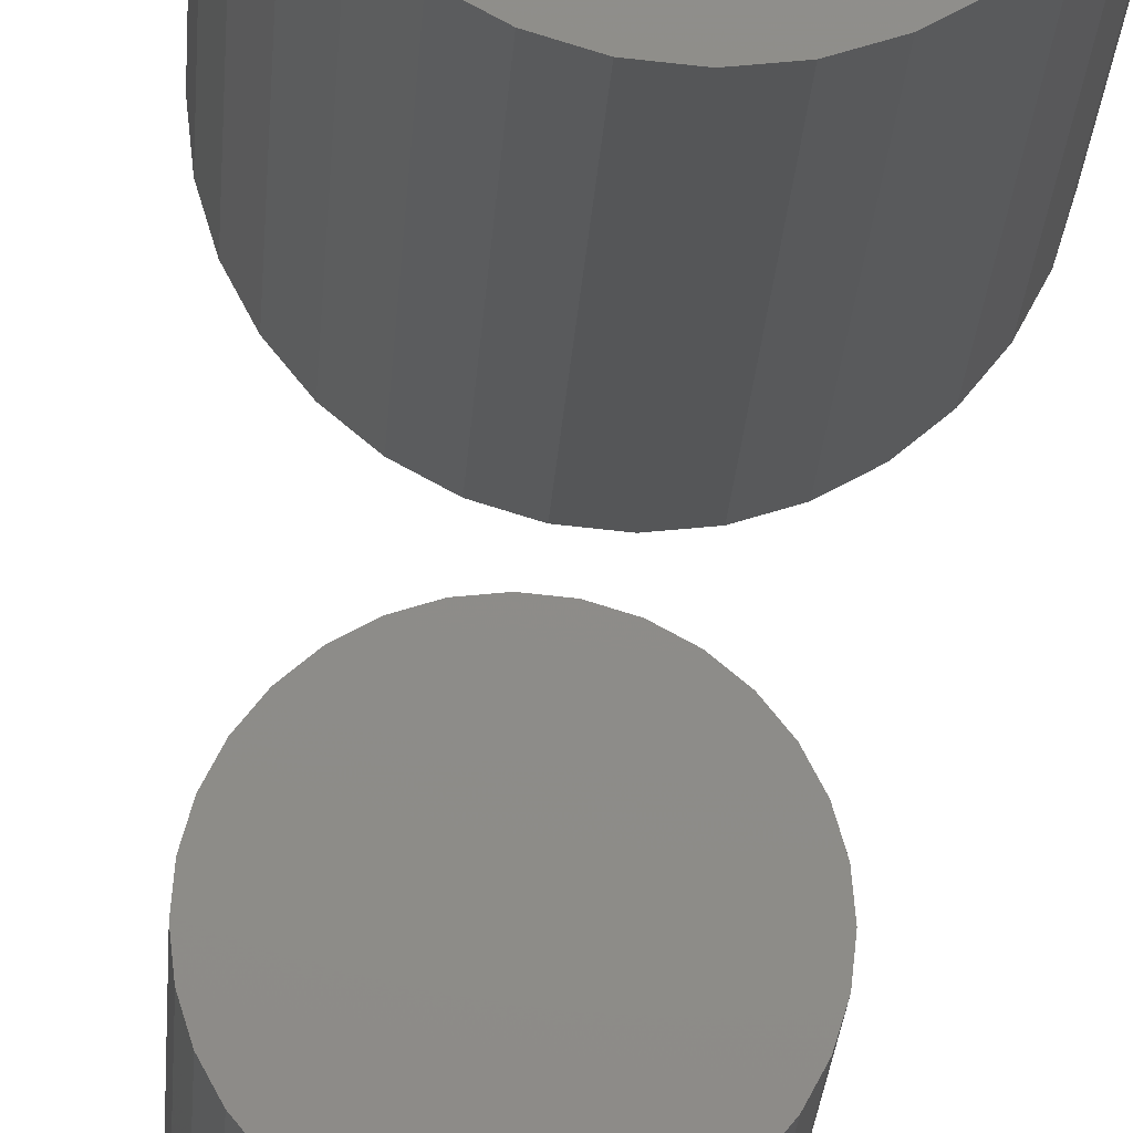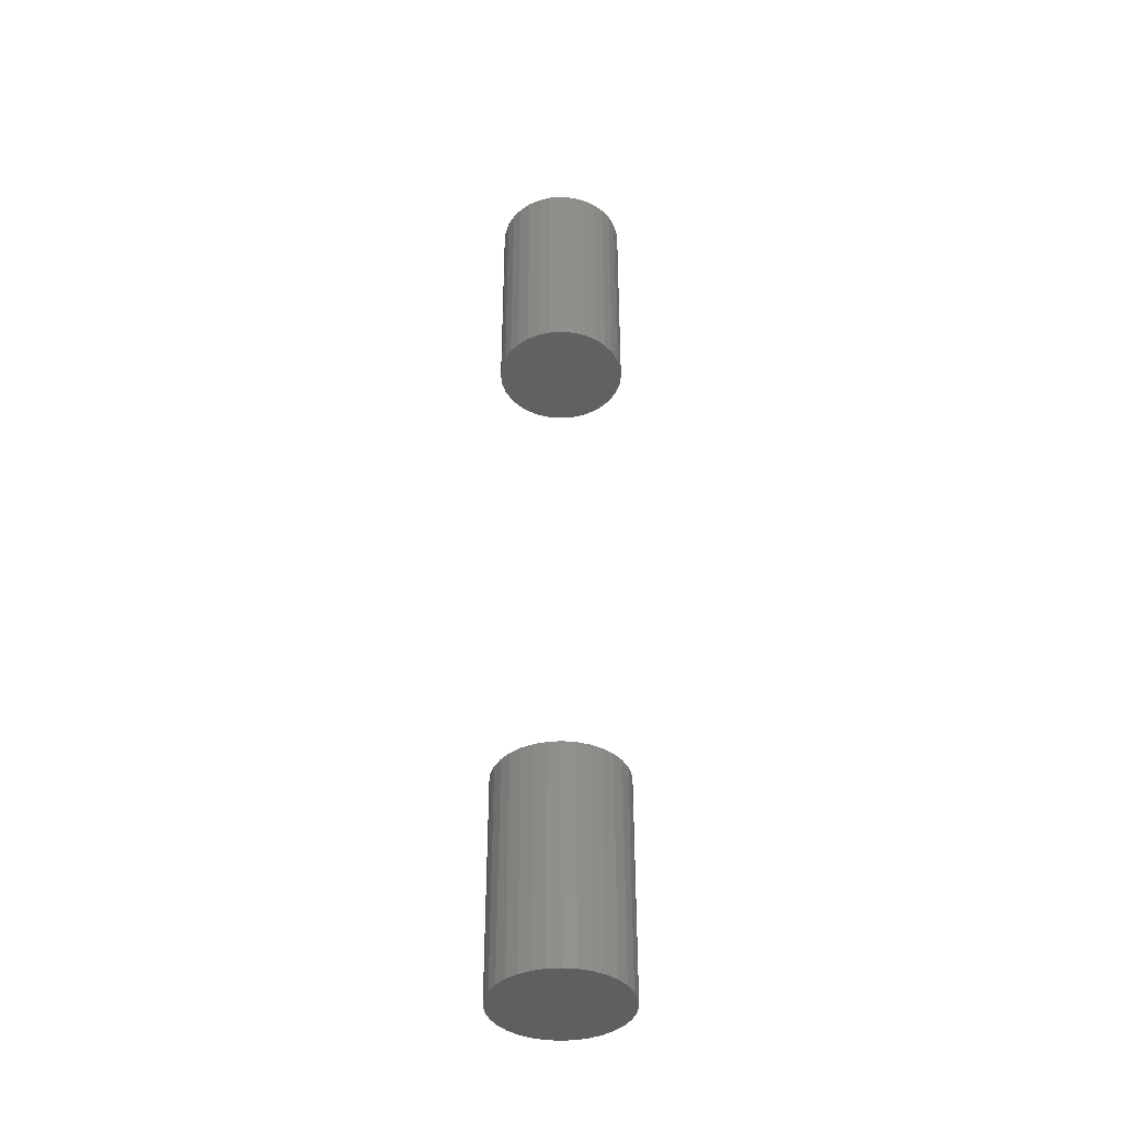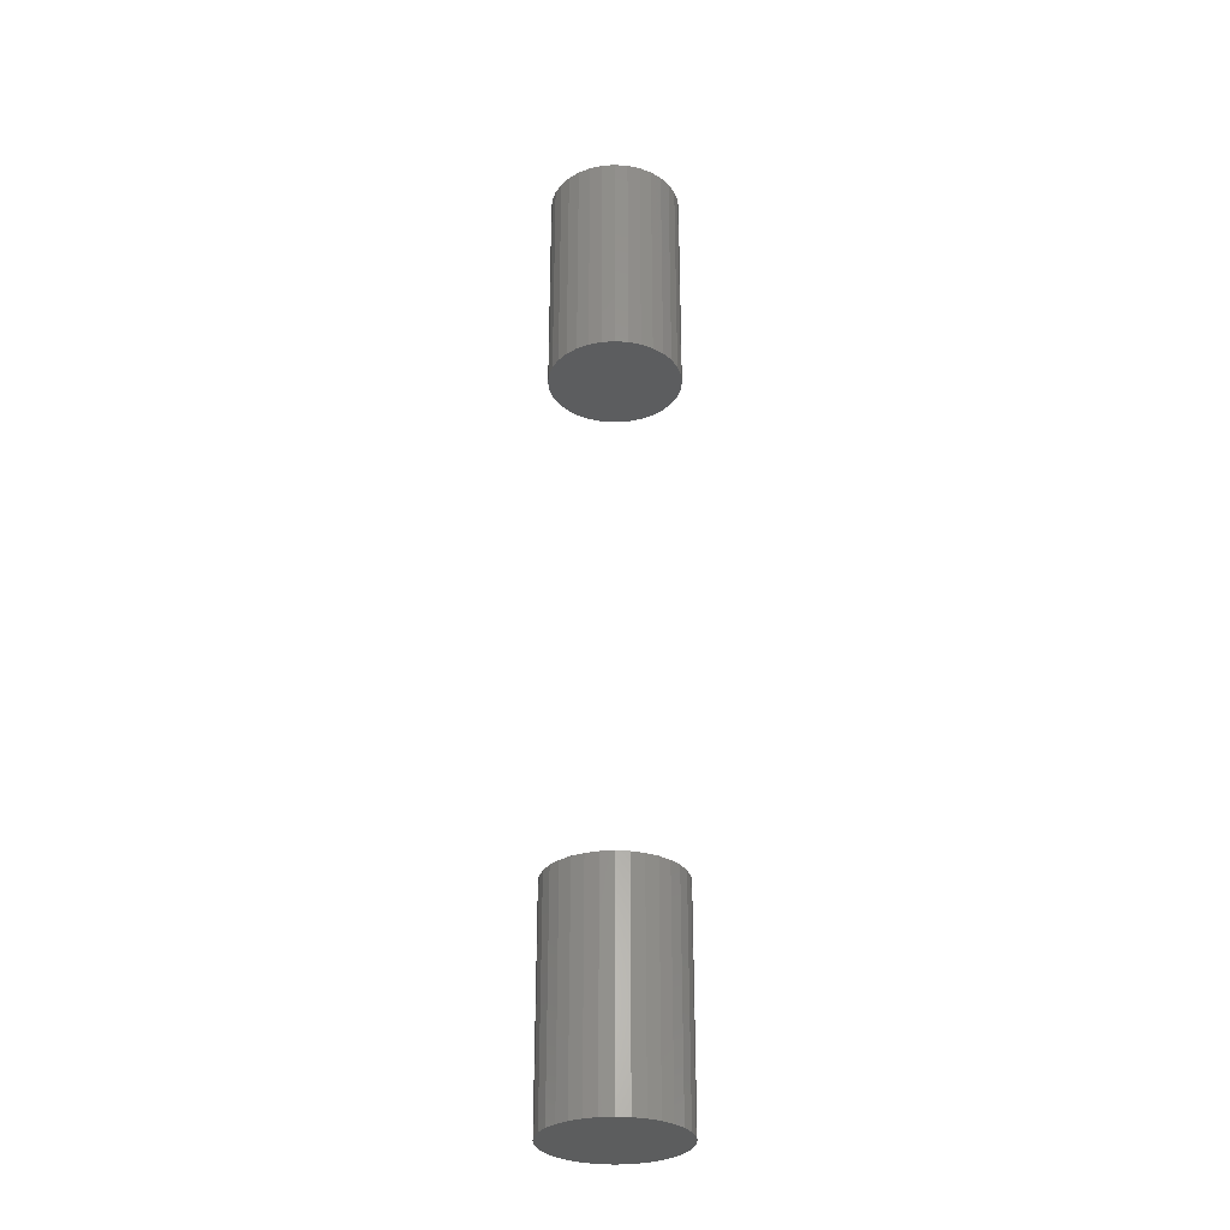
<metadata>
{"format":"stl","ext":"stl","renderer":"f3d","projection":"perspective","resolution":1024,"background":"white","views":[{"elev":-15.0,"azim":-2.2,"up":"+Y"},{"elev":-40.0,"azim":-34.5,"up":"+Z"},{"elev":-30.5,"azim":56.4,"up":"+Z"}]}
</metadata>
<code>
# stl→obj: 128 verts, 248 faces
v -0.125 1.547e-17 0.5078
v -0.125 1.547e-17 0.9375
v -0.1226 0.02464 0.5078
v -0.1226 0.02464 0.9375
v -0.1154 0.04834 0.5078
v -0.1154 0.04834 0.9375
v -0.1037 0.07018 0.5078
v -0.1037 0.07018 0.9375
v -0.088 0.08932 0.5078
v -0.088 0.08932 0.9375
v -0.06886 0.105 0.5078
v -0.06886 0.105 0.9375
v -0.04702 0.1167 0.5078
v -0.04702 0.1167 0.9375
v -0.02333 0.1239 0.5078
v -0.02333 0.1239 0.9375
v 0.001316 0.1263 0.5078
v 0.001316 0.1263 0.9375
v 0.02596 0.1239 0.5078
v 0.02596 0.1239 0.9375
v 0.04965 0.1167 0.5078
v 0.04965 0.1167 0.9375
v 0.07149 0.105 0.5078
v 0.07149 0.105 0.9375
v 0.09063 0.08932 0.5078
v 0.09063 0.08932 0.9375
v 0.1063 0.07018 0.5078
v 0.1063 0.07018 0.9375
v 0.118 0.04834 0.5078
v 0.118 0.04834 0.9375
v 0.1252 0.02464 0.5078
v 0.1252 0.02464 0.9375
v 0.1276 -3.094e-17 0.5078
v 0.1276 0 0.9375
v -0.125 1.547e-17 -0.9375
v -0.125 1.547e-17 -0.5078
v -0.1226 0.02464 -0.9375
v -0.1226 0.02464 -0.5078
v -0.1154 0.04834 -0.9375
v -0.1154 0.04834 -0.5078
v -0.1037 0.07018 -0.9375
v -0.1037 0.07018 -0.5078
v -0.088 0.08932 -0.9375
v -0.088 0.08932 -0.5078
v -0.06886 0.105 -0.9375
v -0.06886 0.105 -0.5078
v -0.04702 0.1167 -0.9375
v -0.04702 0.1167 -0.5078
v -0.02333 0.1239 -0.9375
v -0.02333 0.1239 -0.5078
v 0.001316 0.1263 -0.9375
v 0.001316 0.1263 -0.5078
v 0.02596 0.1239 -0.9375
v 0.02596 0.1239 -0.5078
v 0.04965 0.1167 -0.9375
v 0.04965 0.1167 -0.5078
v 0.07149 0.105 -0.9375
v 0.07149 0.105 -0.5078
v 0.09063 0.08932 -0.9375
v 0.09063 0.08932 -0.5078
v 0.1063 0.07018 -0.9375
v 0.1063 0.07018 -0.5078
v 0.118 0.04834 -0.9375
v 0.118 0.04834 -0.5078
v 0.1252 0.02464 -0.9375
v 0.1252 0.02464 -0.5078
v 0.1276 -3.094e-17 -0.9375
v 0.1276 0 -0.5078
v 0.1252 -0.02464 0.5078
v 0.1252 -0.02464 0.9375
v 0.118 -0.04834 0.5078
v 0.118 -0.04834 0.9375
v 0.1063 -0.07018 0.5078
v 0.1063 -0.07018 0.9375
v 0.09063 -0.08932 0.5078
v 0.09063 -0.08932 0.9375
v 0.07149 -0.105 0.5078
v 0.07149 -0.105 0.9375
v 0.04965 -0.1167 0.5078
v 0.04965 -0.1167 0.9375
v 0.02596 -0.1239 0.5078
v 0.02596 -0.1239 0.9375
v 0.001316 -0.1263 0.5078
v 0.001316 -0.1263 0.9375
v -0.02333 -0.1239 0.5078
v -0.02333 -0.1239 0.9375
v -0.04702 -0.1167 0.5078
v -0.04702 -0.1167 0.9375
v -0.06886 -0.105 0.5078
v -0.06886 -0.105 0.9375
v -0.088 -0.08932 0.5078
v -0.088 -0.08932 0.9375
v -0.1037 -0.07018 0.5078
v -0.1037 -0.07018 0.9375
v -0.1154 -0.04834 0.5078
v -0.1154 -0.04834 0.9375
v -0.1226 -0.02464 0.5078
v -0.1226 -0.02464 0.9375
v 0.1252 -0.02464 -0.9375
v 0.1252 -0.02464 -0.5078
v 0.118 -0.04834 -0.9375
v 0.118 -0.04834 -0.5078
v 0.1063 -0.07018 -0.9375
v 0.1063 -0.07018 -0.5078
v 0.09063 -0.08932 -0.9375
v 0.09063 -0.08932 -0.5078
v 0.07149 -0.105 -0.9375
v 0.07149 -0.105 -0.5078
v 0.04965 -0.1167 -0.9375
v 0.04965 -0.1167 -0.5078
v 0.02596 -0.1239 -0.9375
v 0.02596 -0.1239 -0.5078
v 0.001316 -0.1263 -0.9375
v 0.001316 -0.1263 -0.5078
v -0.02333 -0.1239 -0.9375
v -0.02333 -0.1239 -0.5078
v -0.04702 -0.1167 -0.9375
v -0.04702 -0.1167 -0.5078
v -0.06886 -0.105 -0.9375
v -0.06886 -0.105 -0.5078
v -0.088 -0.08932 -0.9375
v -0.088 -0.08932 -0.5078
v -0.1037 -0.07018 -0.9375
v -0.1037 -0.07018 -0.5078
v -0.1154 -0.04834 -0.9375
v -0.1154 -0.04834 -0.5078
v -0.1226 -0.02464 -0.9375
v -0.1226 -0.02464 -0.5078
f 1 2 3
f 3 2 4
f 3 4 5
f 5 4 6
f 5 6 7
f 7 6 8
f 7 8 9
f 9 8 10
f 9 10 11
f 11 10 12
f 11 12 13
f 13 12 14
f 13 14 15
f 15 14 16
f 15 16 17
f 17 16 18
f 17 18 19
f 19 18 20
f 19 20 21
f 21 20 22
f 21 22 23
f 23 22 24
f 23 24 25
f 25 24 26
f 25 26 27
f 27 26 28
f 27 28 29
f 29 28 30
f 29 30 31
f 31 30 32
f 31 32 33
f 33 32 34
f 35 36 37
f 37 36 38
f 37 38 39
f 39 38 40
f 39 40 41
f 41 40 42
f 41 42 43
f 43 42 44
f 43 44 45
f 45 44 46
f 45 46 47
f 47 46 48
f 47 48 49
f 49 48 50
f 49 50 51
f 51 50 52
f 51 52 53
f 53 52 54
f 53 54 55
f 55 54 56
f 55 56 57
f 57 56 58
f 57 58 59
f 59 58 60
f 59 60 61
f 61 60 62
f 61 62 63
f 63 62 64
f 63 64 65
f 65 64 66
f 65 66 67
f 67 66 68
f 33 34 69
f 69 34 70
f 69 70 71
f 71 70 72
f 71 72 73
f 73 72 74
f 73 74 75
f 75 74 76
f 75 76 77
f 77 76 78
f 77 78 79
f 79 78 80
f 79 80 81
f 81 80 82
f 81 82 83
f 83 82 84
f 83 84 85
f 85 84 86
f 85 86 87
f 87 86 88
f 87 88 89
f 89 88 90
f 89 90 91
f 91 90 92
f 91 92 93
f 93 92 94
f 93 94 95
f 95 94 96
f 95 96 97
f 97 96 98
f 97 98 1
f 1 98 2
f 67 68 99
f 99 68 100
f 99 100 101
f 101 100 102
f 101 102 103
f 103 102 104
f 103 104 105
f 105 104 106
f 105 106 107
f 107 106 108
f 107 108 109
f 109 108 110
f 109 110 111
f 111 110 112
f 111 112 113
f 113 112 114
f 113 114 115
f 115 114 116
f 115 116 117
f 117 116 118
f 117 118 119
f 119 118 120
f 119 120 121
f 121 120 122
f 121 122 123
f 123 122 124
f 123 124 125
f 125 124 126
f 125 126 127
f 127 126 128
f 127 128 35
f 35 128 36
f 50 54 52
f 54 50 48
f 54 48 56
f 56 48 46
f 56 46 58
f 108 118 110
f 110 118 116
f 110 116 112
f 112 116 114
f 58 46 60
f 60 46 44
f 60 44 62
f 62 44 42
f 62 42 64
f 64 42 40
f 64 40 66
f 66 40 38
f 66 38 68
f 68 38 36
f 68 36 100
f 100 36 128
f 100 128 102
f 102 128 126
f 102 126 104
f 104 126 124
f 104 124 106
f 106 124 122
f 106 122 108
f 108 122 120
f 108 120 118
f 17 19 15
f 13 15 19
f 21 13 19
f 11 13 21
f 23 11 21
f 79 87 77
f 85 87 79
f 81 85 79
f 83 85 81
f 87 89 77
f 77 89 91
f 77 91 75
f 75 91 93
f 75 93 73
f 73 93 95
f 73 95 71
f 71 95 97
f 71 97 69
f 69 97 1
f 69 1 33
f 33 1 3
f 33 3 31
f 31 3 5
f 31 5 29
f 29 5 7
f 29 7 27
f 27 7 9
f 27 9 25
f 25 9 11
f 25 11 23
f 51 53 49
f 47 49 53
f 55 47 53
f 45 47 55
f 57 45 55
f 109 117 107
f 115 117 109
f 111 115 109
f 113 115 111
f 117 119 107
f 107 119 121
f 107 121 105
f 105 121 123
f 105 123 103
f 103 123 125
f 103 125 101
f 101 125 127
f 101 127 99
f 99 127 35
f 99 35 67
f 67 35 37
f 67 37 65
f 65 37 39
f 65 39 63
f 63 39 41
f 63 41 61
f 61 41 43
f 61 43 59
f 59 43 45
f 59 45 57
f 16 20 18
f 20 16 14
f 20 14 22
f 22 14 12
f 22 12 24
f 78 88 80
f 80 88 86
f 80 86 82
f 82 86 84
f 24 12 26
f 26 12 10
f 26 10 28
f 28 10 8
f 28 8 30
f 30 8 6
f 30 6 32
f 32 6 4
f 32 4 34
f 34 4 2
f 34 2 70
f 70 2 98
f 70 98 72
f 72 98 96
f 72 96 74
f 74 96 94
f 74 94 76
f 76 94 92
f 76 92 78
f 78 92 90
f 78 90 88

</code>
